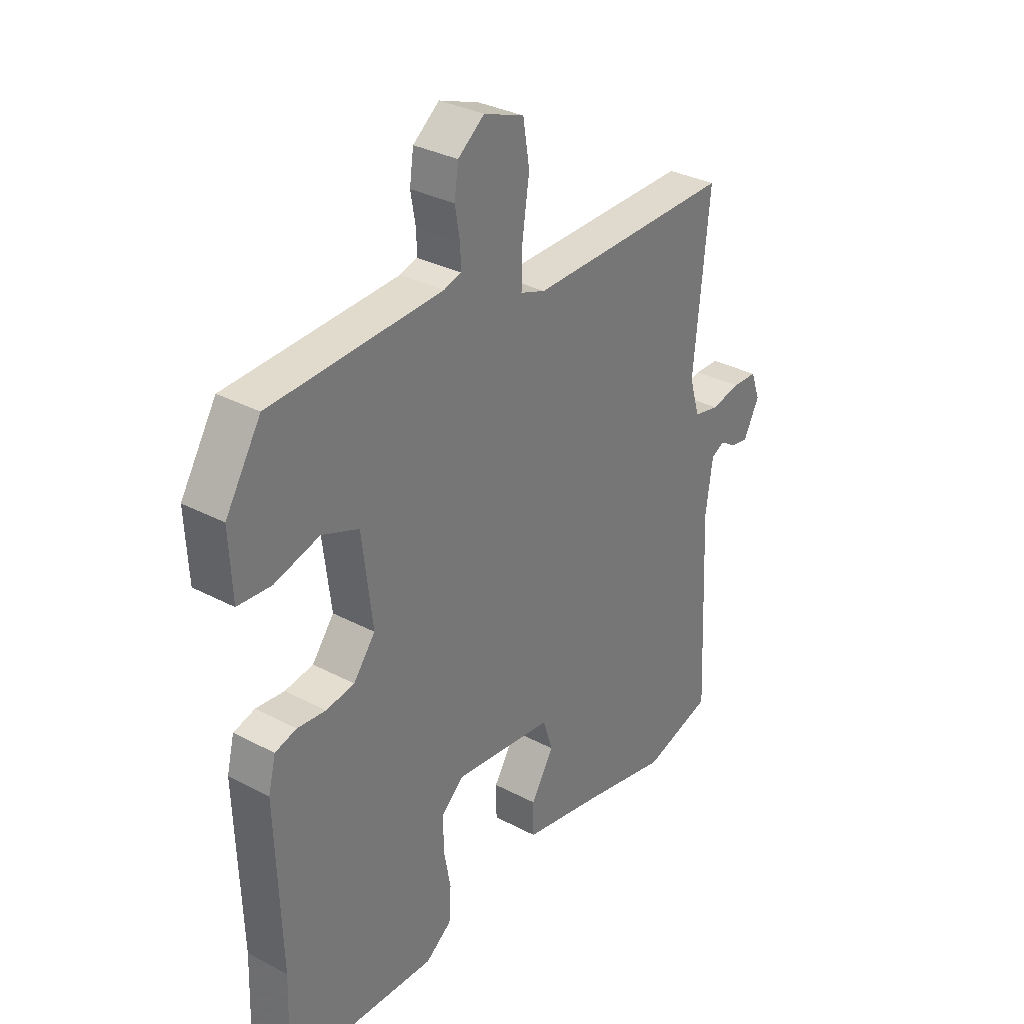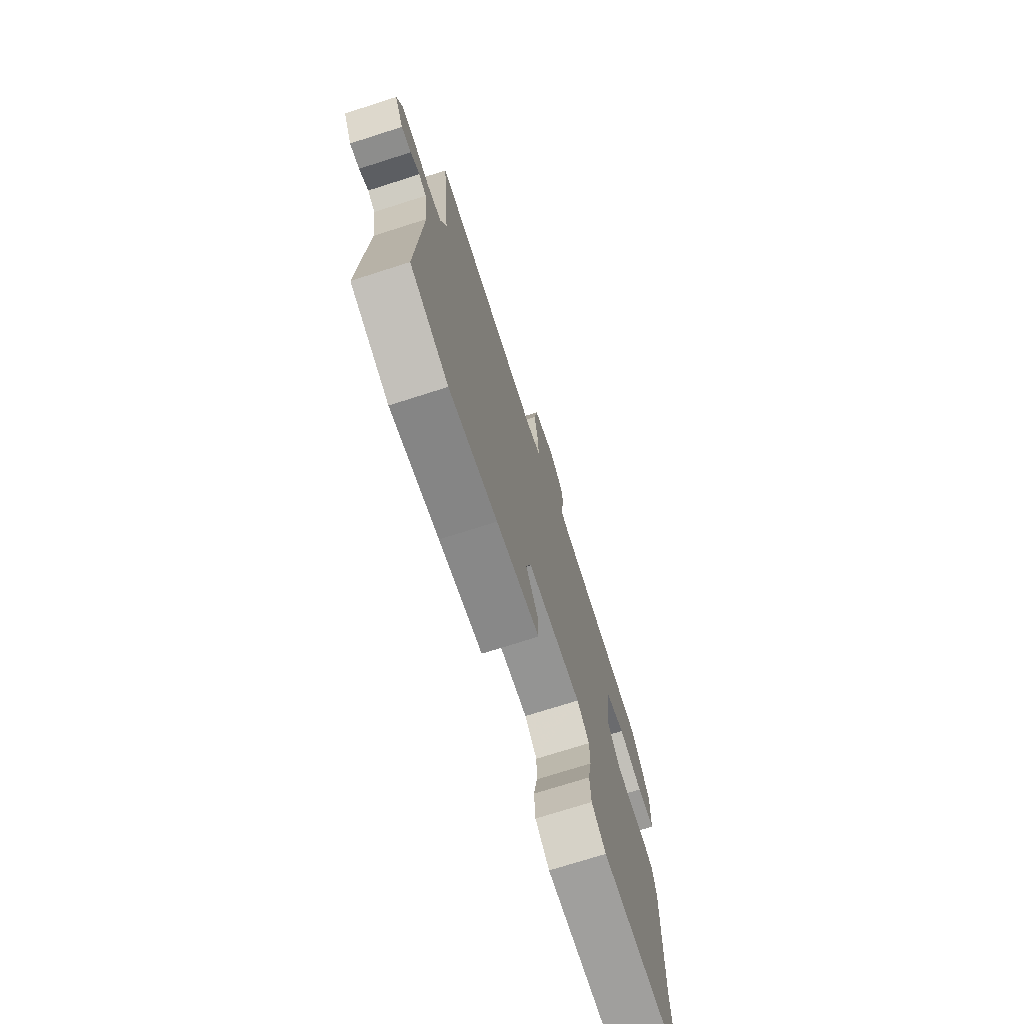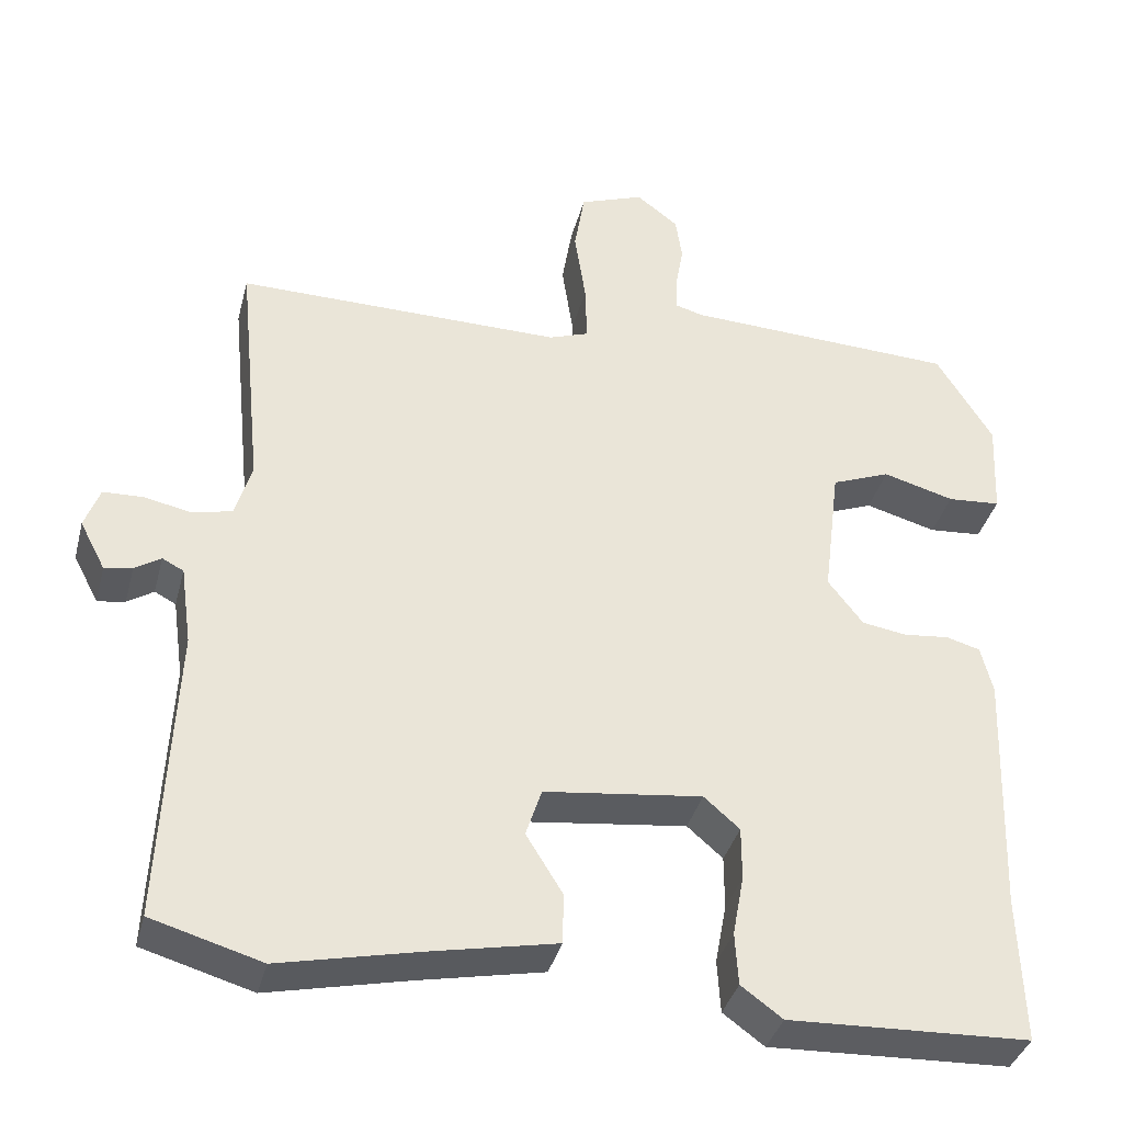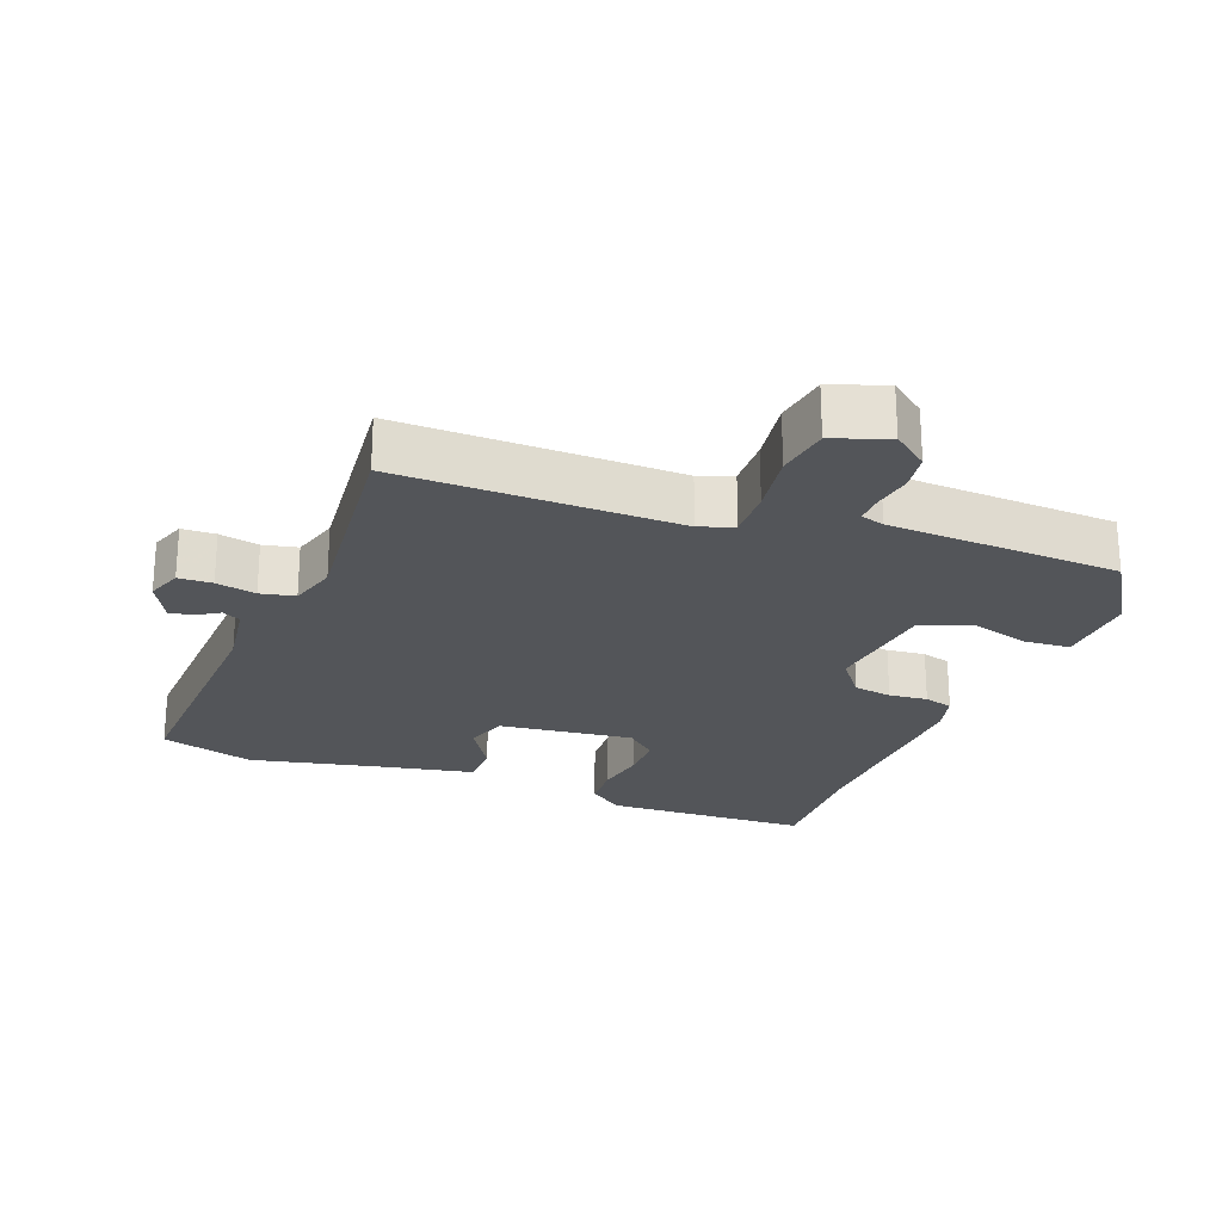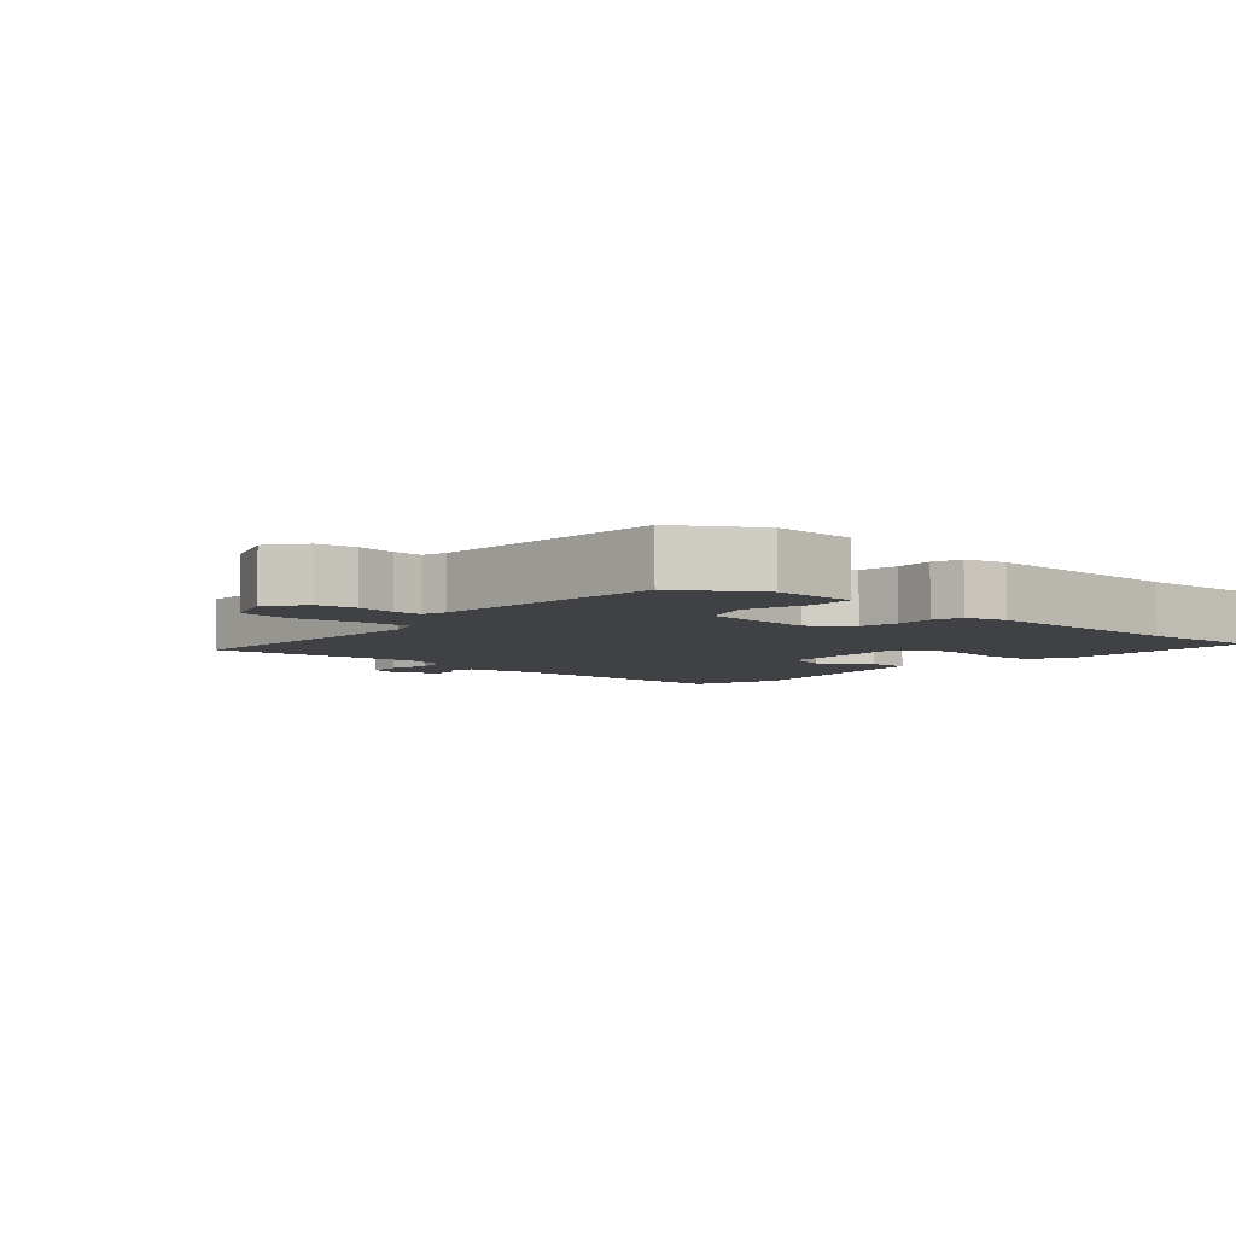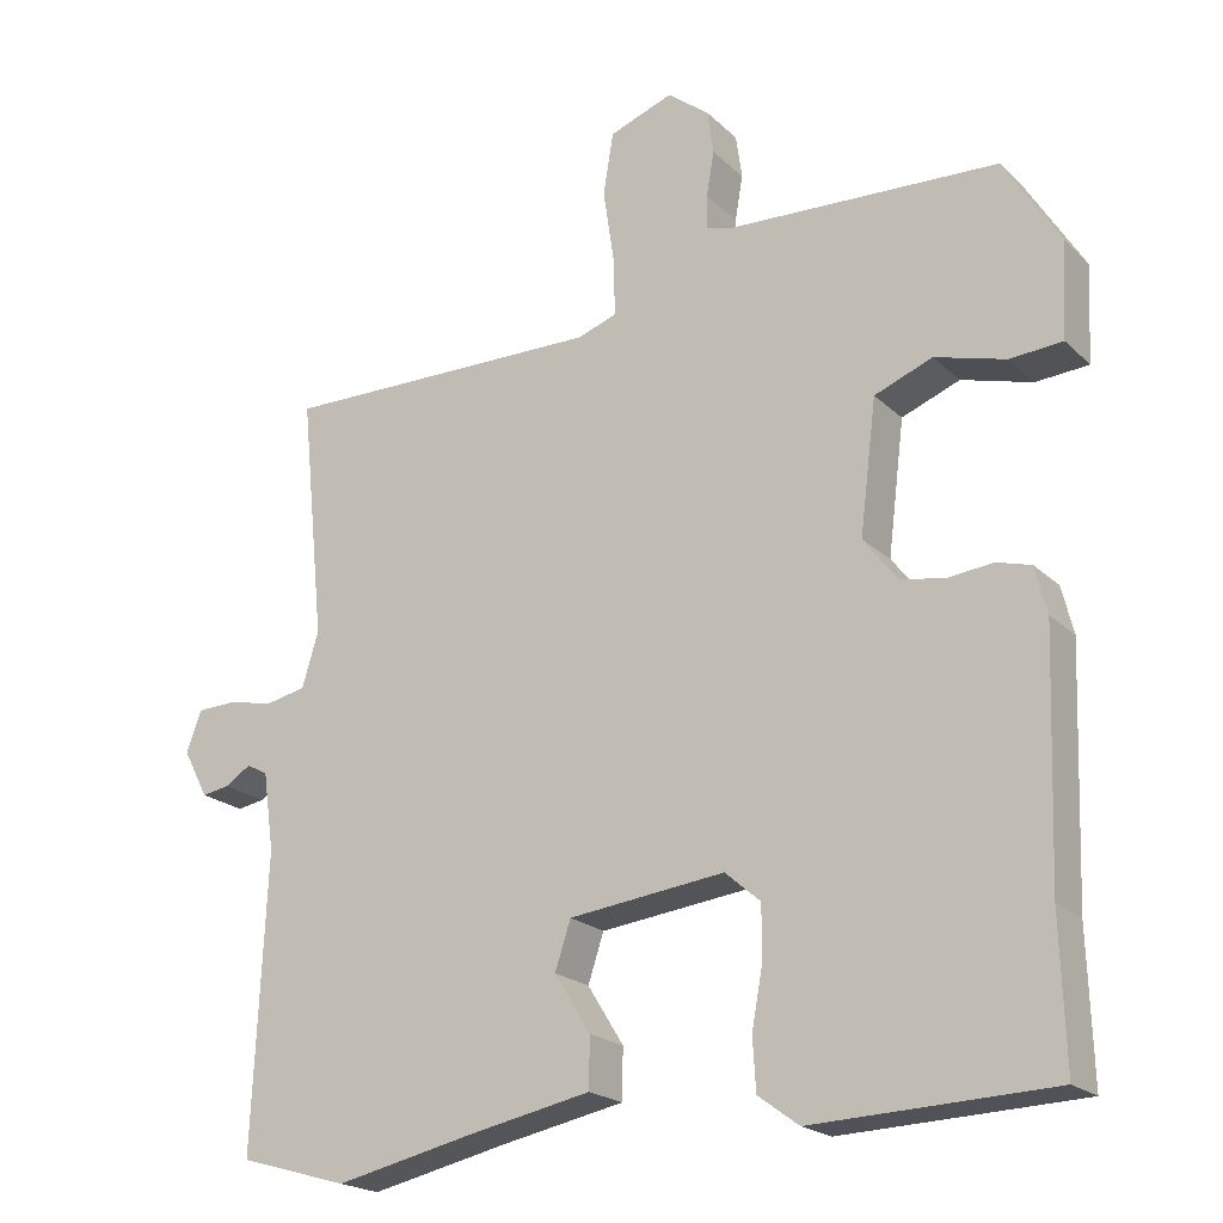
<metadata>
{"format":"obj","ext":"obj","renderer":"f3d","projection":"perspective","resolution":1024,"background":"white","views":[{"elev":32.3,"azim":126.5,"up":"+Z"},{"elev":-73.4,"azim":-72.3,"up":"+Z"},{"elev":-37.1,"azim":-14.3,"up":"+Z"},{"elev":-24.0,"azim":-21.0,"up":"+Y"},{"elev":-5.5,"azim":48.4,"up":"+Y"},{"elev":-20.5,"azim":31.7,"up":"+Z"}]}
</metadata>
<code>
v -0.399 0.07 -0.529
v -0.538 0.07 -0.489
v -0.521 0.07 -0.116
v -0.535 0.07 -0.016
v -0.562 0.07 -0.002
v -0.595 0.07 -0.023
v -0.63 0.07 -0.029
v -0.662 0.07 0.032
v -0.643 0.07 0.084
v -0.593 0.07 0.086
v -0.534 0.07 0.074
v -0.483 0.07 0.085
v -0.462 0.07 0.155
v -0.493 0.07 0.464
v -0.081 0.07 0.46
v -0.031 0.07 0.478
v -0.033 0.07 0.552
v -0.047 0.07 0.646
v -0.034 0.07 0.725
v 0.047 0.07 0.755
v 0.1 0.07 0.714
v 0.108 0.07 0.658
v 0.098 0.07 0.601
v 0.097 0.07 0.559
v 0.132 0.07 0.549
v 0.476 0.07 0.534
v 0.547 0.07 0.419
v 0.541 0.07 0.297
v 0.474 0.07 0.292
v 0.384 0.07 0.317
v 0.31 0.07 0.288
v 0.289 0.07 0.119
v 0.333 0.07 0.062
v 0.39 0.07 0.053
v 0.447 0.07 0.059
v 0.49 0.07 0.047
v 0.505 0.07 -0.013
v 0.494 0.07 -0.323
v 0.5 0.07 -0.509
v 0.196 0.07 -0.521
v 0.144 0.07 -0.483
v 0.14 0.07 -0.417
v 0.154 0.07 -0.341
v 0.154 0.07 -0.274
v 0.109 0.07 -0.235
v -0.09 0.07 -0.259
v -0.11 0.07 -0.32
v -0.064 0.07 -0.394
v -0.065 0.07 -0.458
v -0.223 0.07 -0.49
v -0.399 0 -0.529
v -0.538 0 -0.489
v -0.521 0 -0.116
v -0.535 0 -0.016
v -0.562 0 -0.002
v -0.595 0 -0.023
v -0.63 0 -0.029
v -0.662 0 0.032
v -0.643 0 0.084
v -0.593 0 0.086
v -0.534 0 0.074
v -0.483 0 0.085
v -0.462 0 0.155
v -0.493 0 0.464
v -0.081 0 0.46
v -0.031 0 0.478
v -0.033 0 0.552
v -0.047 0 0.646
v -0.034 0 0.725
v 0.047 0 0.755
v 0.1 0 0.714
v 0.108 0 0.658
v 0.098 0 0.601
v 0.097 0 0.559
v 0.132 0 0.549
v 0.476 0 0.534
v 0.547 0 0.419
v 0.541 0 0.297
v 0.474 0 0.292
v 0.384 0 0.317
v 0.31 0 0.288
v 0.289 0 0.119
v 0.333 0 0.062
v 0.39 0 0.053
v 0.447 0 0.059
v 0.49 0 0.047
v 0.505 0 -0.013
v 0.494 0 -0.323
v 0.5 0 -0.509
v 0.196 0 -0.521
v 0.144 0 -0.483
v 0.14 0 -0.417
v 0.154 0 -0.341
v 0.154 0 -0.274
v 0.109 0 -0.235
v -0.09 0 -0.259
v -0.11 0 -0.32
v -0.064 0 -0.394
v -0.065 0 -0.458
v -0.223 0 -0.49
f 47 48 49 50
f 1 2 3
f 50 1 3
f 47 50 3
f 46 47 3
f 45 46 3 4
f 41 42 43
f 40 41 43
f 39 40 43
f 38 39 43
f 38 43 44
f 37 38 44
f 36 37 44
f 35 36 44
f 34 35 44
f 33 34 44 45
f 28 29 30
f 27 28 30
f 26 27 30
f 25 26 30
f 24 25 30 31
f 21 22 23
f 20 21 23
f 19 20 23
f 18 19 23
f 17 18 23
f 16 17 23 24
f 13 14 15
f 12 13 15 16
f 9 10 11
f 8 9 11
f 7 8 11
f 6 7 11
f 5 6 11
f 5 11 12
f 4 5 12
f 45 4 12
f 33 45 12
f 32 33 12
f 24 31 32
f 16 24 32
f 12 16 32
f 100 99 98 97
f 53 52 51
f 53 51 100
f 53 100 97
f 53 97 96
f 54 53 96 95
f 93 92 91
f 93 91 90
f 93 90 89
f 93 89 88
f 94 93 88
f 94 88 87
f 94 87 86
f 94 86 85
f 94 85 84
f 95 94 84 83
f 80 79 78
f 80 78 77
f 80 77 76
f 80 76 75
f 81 80 75 74
f 73 72 71
f 73 71 70
f 73 70 69
f 73 69 68
f 73 68 67
f 74 73 67 66
f 65 64 63
f 66 65 63 62
f 61 60 59
f 61 59 58
f 61 58 57
f 61 57 56
f 61 56 55
f 62 61 55
f 62 55 54
f 62 54 95
f 62 95 83
f 62 83 82
f 82 81 74
f 82 74 66
f 82 66 62
f 1 51 52 2
f 2 52 53 3
f 3 53 54 4
f 4 54 55 5
f 5 55 56 6
f 6 56 57 7
f 7 57 58 8
f 8 58 59 9
f 9 59 60 10
f 10 60 61 11
f 11 61 62 12
f 12 62 63 13
f 13 63 64 14
f 14 64 65 15
f 15 65 66 16
f 16 66 67 17
f 17 67 68 18
f 18 68 69 19
f 19 69 70 20
f 20 70 71 21
f 21 71 72 22
f 22 72 73 23
f 23 73 74 24
f 24 74 75 25
f 25 75 76 26
f 26 76 77 27
f 27 77 78 28
f 28 78 79 29
f 29 79 80 30
f 30 80 81 31
f 31 81 82 32
f 32 82 83 33
f 33 83 84 34
f 34 84 85 35
f 35 85 86 36
f 36 86 87 37
f 37 87 88 38
f 38 88 89 39
f 39 89 90 40
f 40 90 91 41
f 41 91 92 42
f 42 92 93 43
f 43 93 94 44
f 44 94 95 45
f 45 95 96 46
f 46 96 97 47
f 47 97 98 48
f 48 98 99 49
f 49 99 100 50
f 50 100 51 1

</code>
